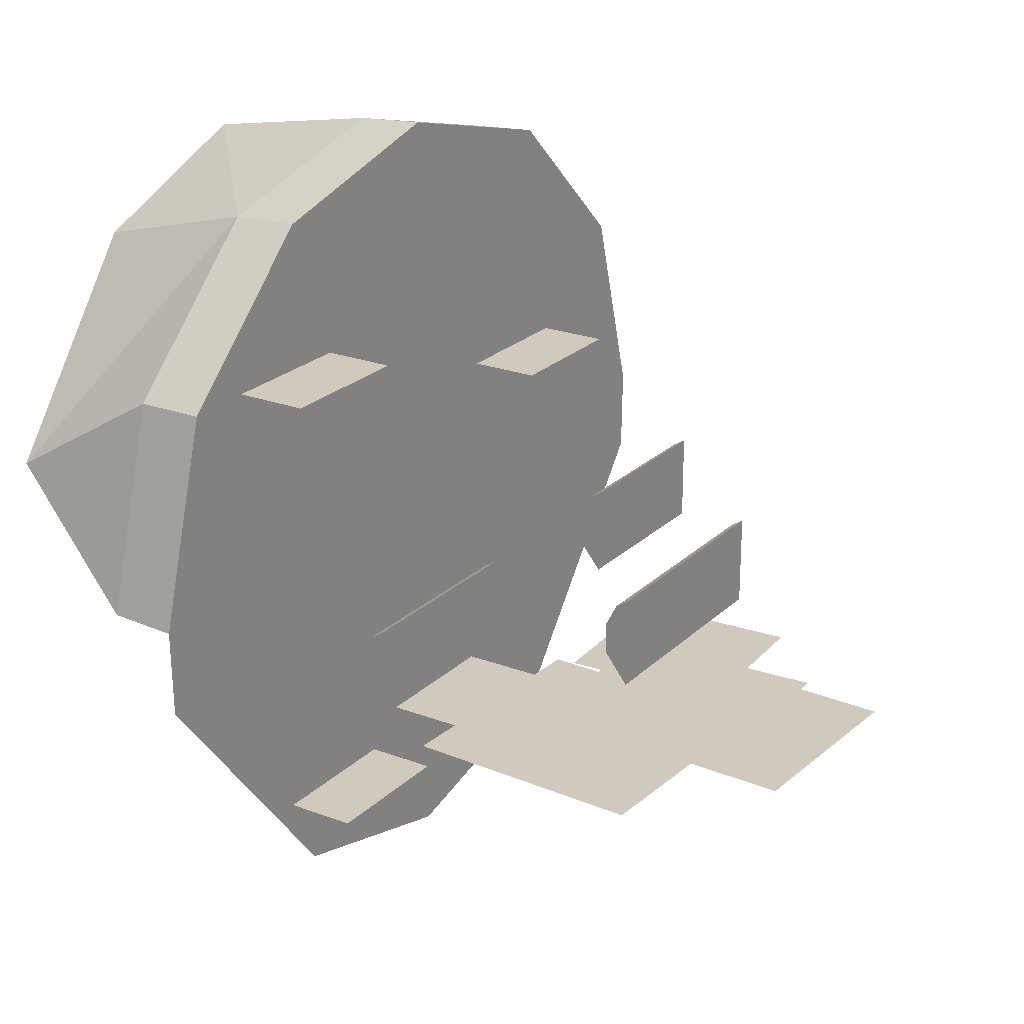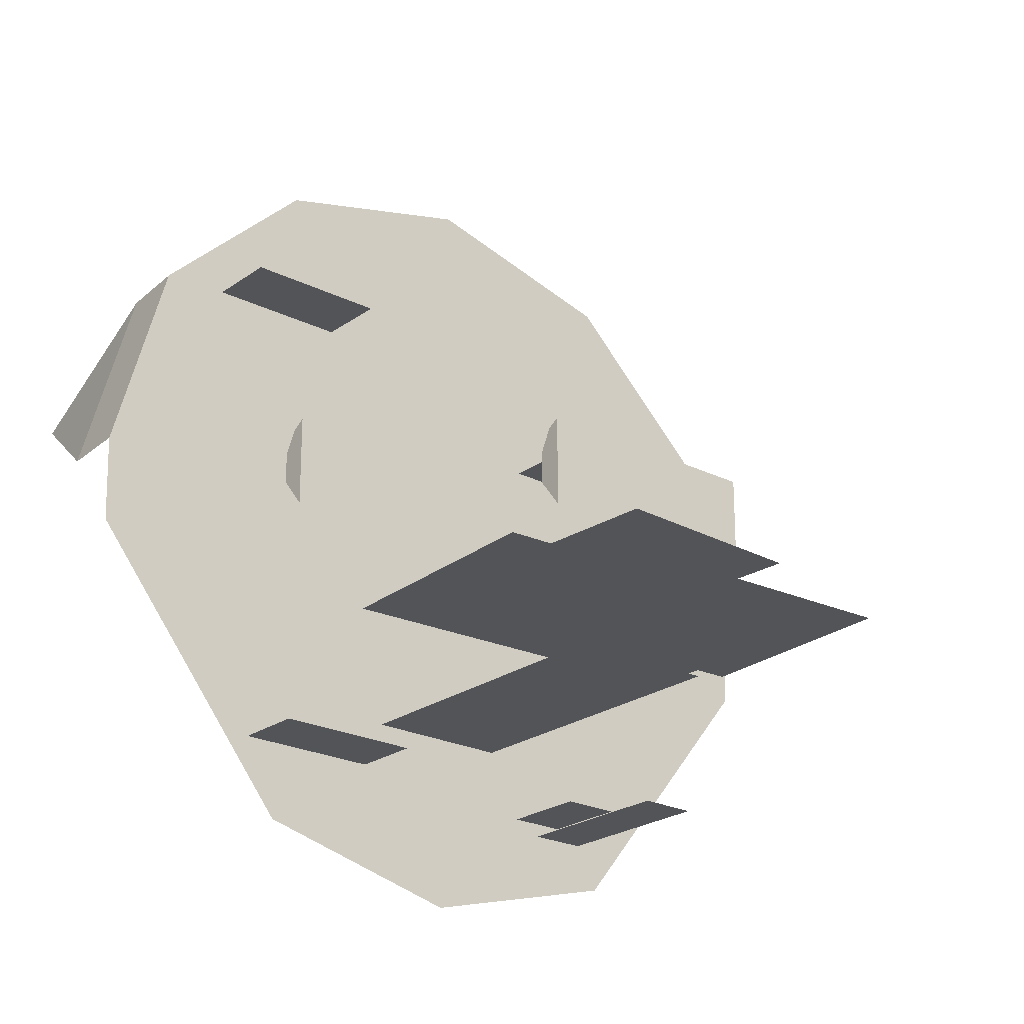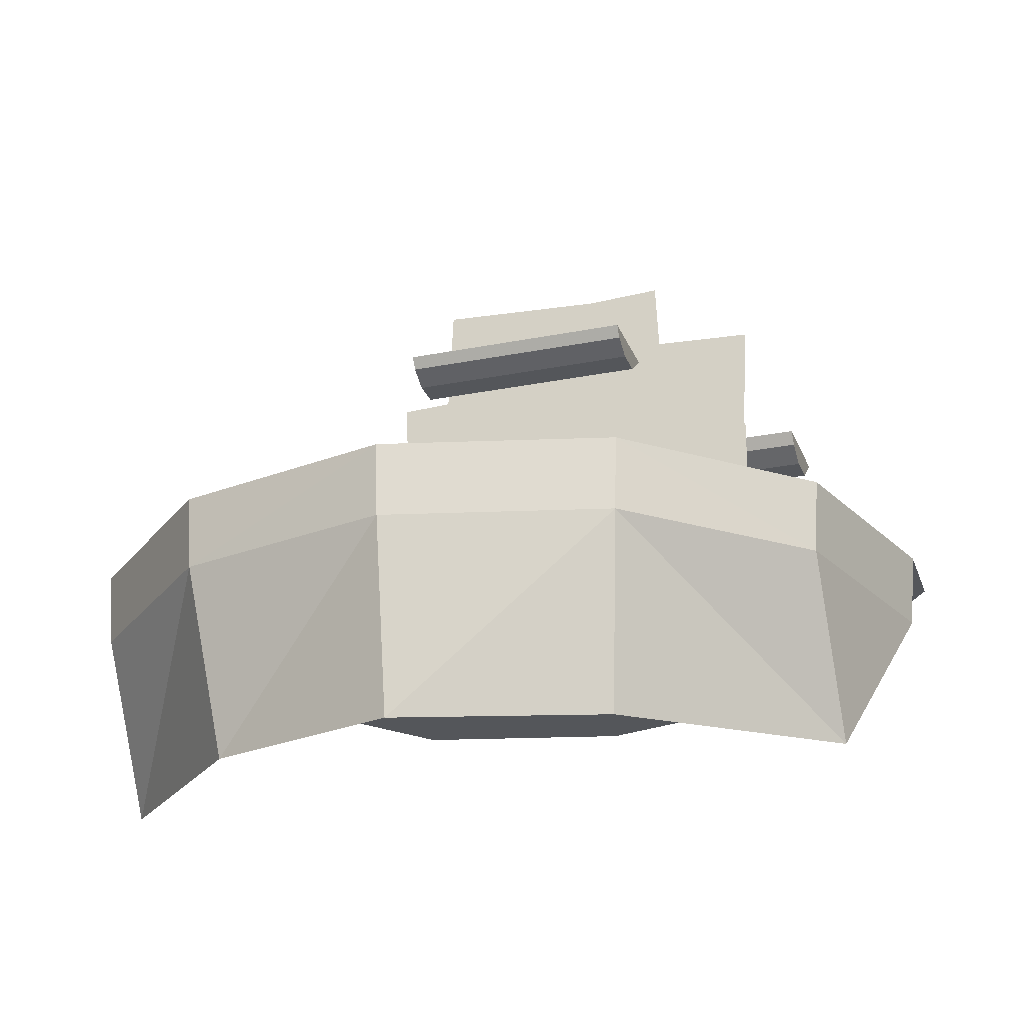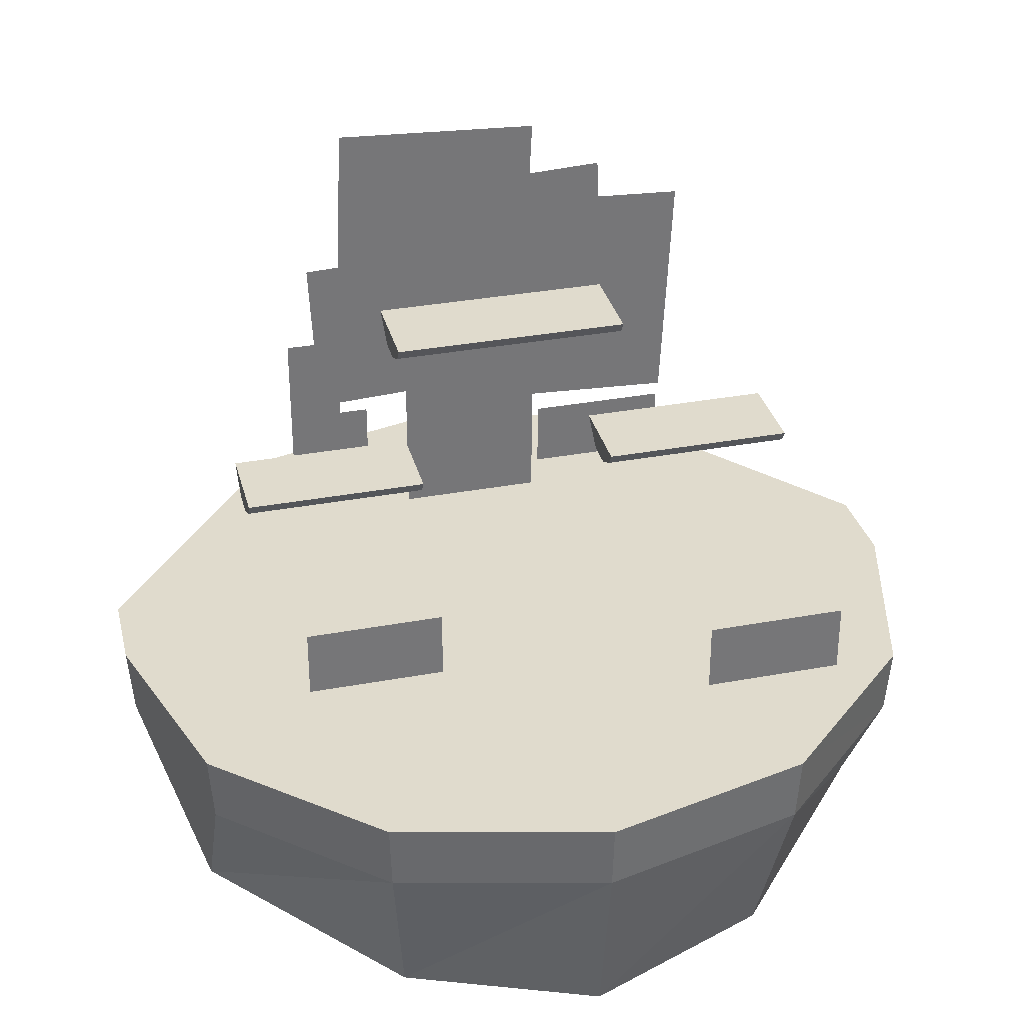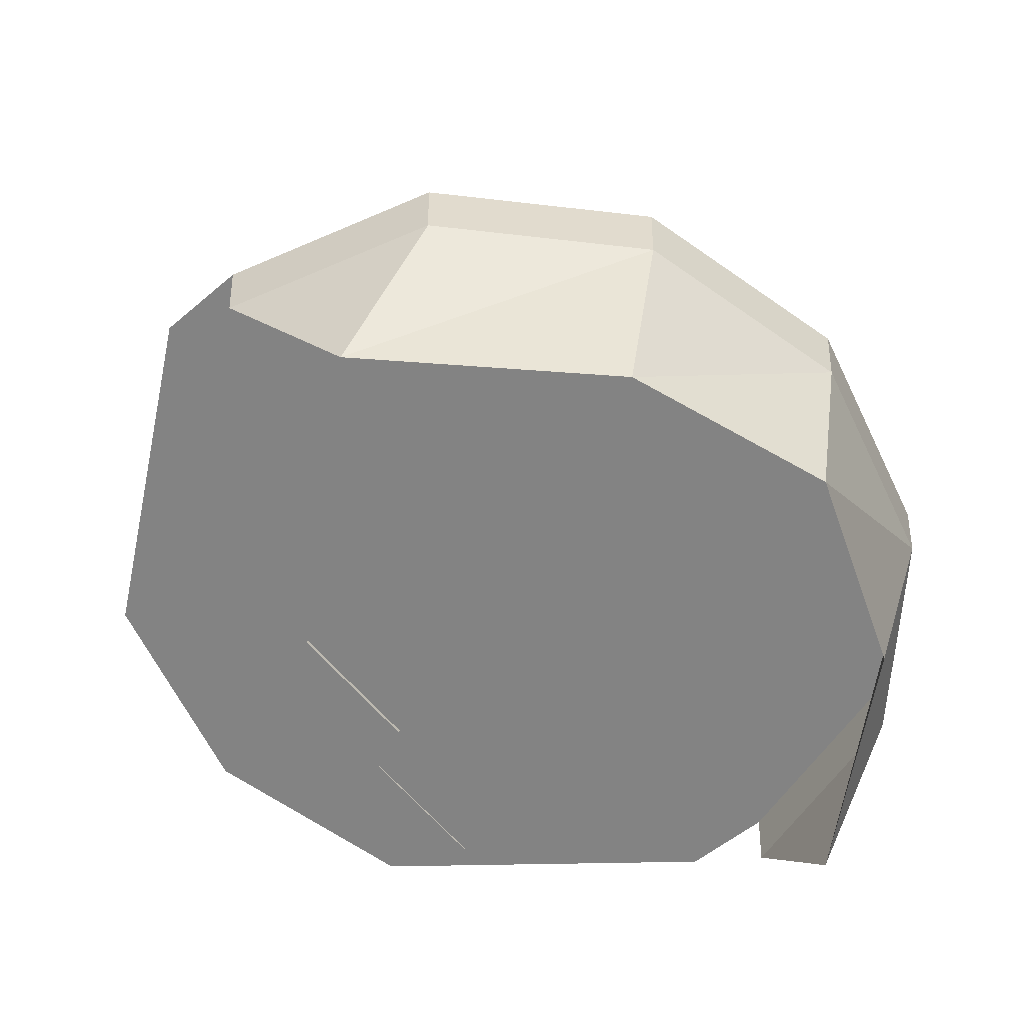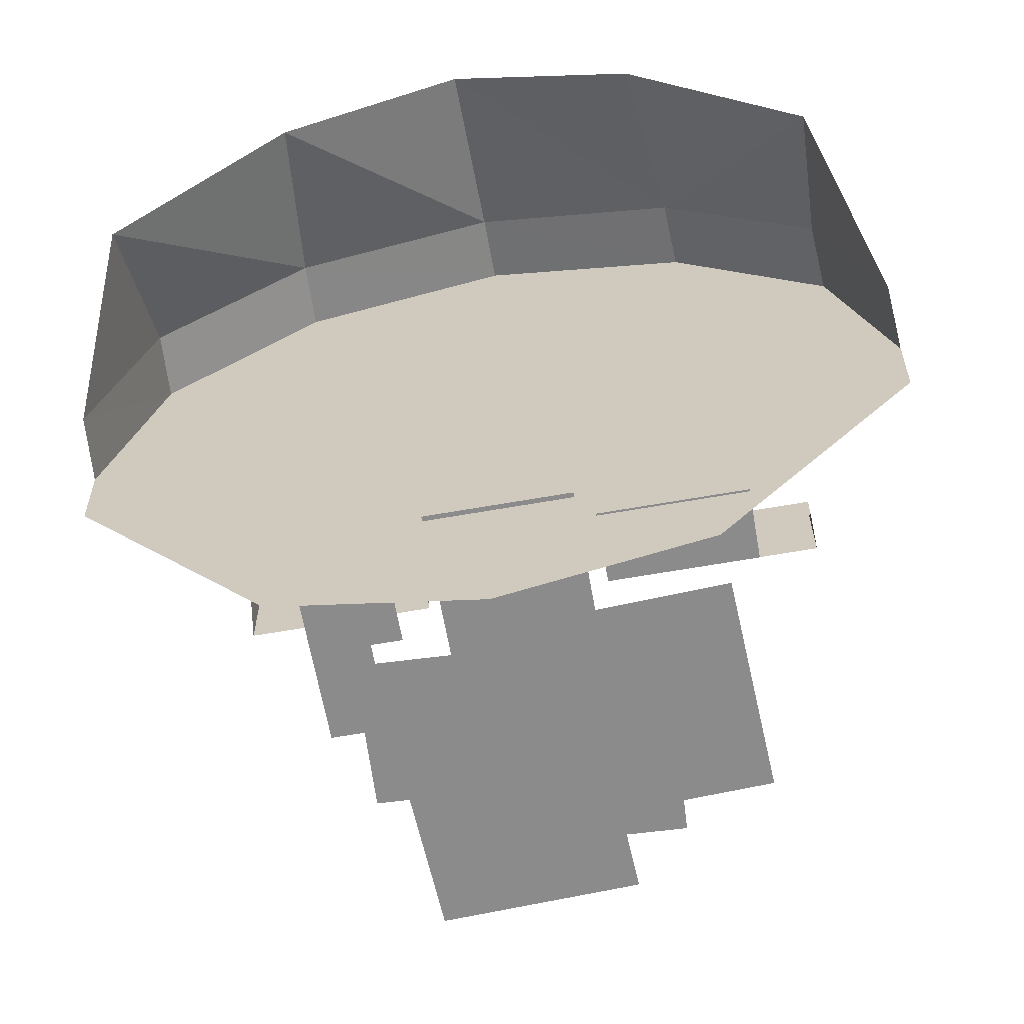
<metadata>
{"format":"obj","ext":"obj","renderer":"f3d","projection":"perspective","resolution":1024,"background":"white","views":[{"elev":23.1,"azim":122.8,"up":"+Z"},{"elev":-23.3,"azim":140.0,"up":"+Z"},{"elev":-25.4,"azim":17.9,"up":"+Y"},{"elev":33.3,"azim":-14.3,"up":"+Y"},{"elev":-61.0,"azim":-50.3,"up":"+Y"},{"elev":-63.8,"azim":10.1,"up":"+Z"}]}
</metadata>
<code>
v -34.12 34.73 74.79
v -30.56 0.7707 65.31
v -63.6 4.491 28.55
v -34.12 34.73 74.79
v -63.6 4.491 28.55
v -63.48 34.73 46.83
v -30.56 0.7707 65.31
v 5.957 34.73 84.99
v 5.957 -0.4693 78.83
v -30.56 0.7707 65.31
v -34.12 34.73 74.79
v 5.957 34.73 84.99
v 5.957 -0.4693 78.83
v 5.957 34.73 84.99
v 46.04 34.73 74.79
v -74.24 34.73 8.628
v -63.48 34.73 46.83
v -63.6 4.491 28.55
v 75.52 4.491 28.55
v 42.48 0.7707 65.31
v 46.04 34.73 74.79
v 5.957 -0.4693 78.83
v 46.04 34.73 74.79
v 42.48 0.7707 65.31
v 75.52 4.491 28.55
v 75.4 34.73 46.83
v 86.16 34.73 8.628
v 75.52 4.491 28.55
v 46.04 34.73 74.79
v 75.4 34.73 46.83
v -64.36 48.01 47.31
v -63.48 34.73 46.83
v -74.24 34.73 8.628
v -64.36 48.01 47.31
v -74.24 34.73 8.628
v -75.24 48.01 8.628
v -63.48 34.73 46.83
v -34.64 48.01 75.59
v -34.12 34.73 74.79
v -63.48 34.73 46.83
v -64.36 48.01 47.31
v -34.64 48.01 75.59
v -34.12 34.73 74.79
v 5.957 48.01 85.95
v 5.957 34.73 84.99
v -34.12 34.73 74.79
v -34.64 48.01 75.59
v 5.957 48.01 85.95
v 5.957 34.73 84.99
v 46.56 48.01 75.59
v 46.04 34.73 74.79
v 5.957 34.73 84.99
v 5.957 48.01 85.95
v 46.56 48.01 75.59
v 75.4 34.73 46.83
v 46.56 48.01 75.59
v 76.28 48.01 47.31
v 75.4 34.73 46.83
v 46.04 34.73 74.79
v 46.56 48.01 75.59
v 86.16 34.73 8.628
v 76.28 48.01 47.31
v 87.16 48.01 8.628
v 86.16 34.73 8.628
v 75.4 34.73 46.83
v 76.28 48.01 47.31
v -74.84 48.01 -7.932
v 86.76 48.01 -7.932
v 87.16 48.01 8.628
v -74.84 48.01 -7.932
v 87.16 48.01 8.628
v -75.24 48.01 8.628
v -48.04 74.77 2.668
v -48.04 74.77 -3.092
v -48.04 79.37 8.388
v -48.04 74.77 -3.092
v -48.04 79.37 -8.812
v -48.04 79.37 8.388
v -48.04 79.37 8.388
v -48.04 77.05 6.948
v -48.04 74.77 2.668
v -30.24 74.77 -3.092
v -48.04 74.77 -3.092
v -48.04 74.77 2.668
v -30.24 74.77 2.668
v -48.04 74.77 2.668
v -48.04 77.05 6.948
v -48.04 77.05 6.948
v -48.04 79.37 8.388
v -30.24 79.37 8.388
v -30.24 74.77 2.668
v -48.04 77.05 6.948
v -30.24 77.05 6.948
v -30.24 74.77 -3.092
v -48.04 74.77 2.668
v -30.24 74.77 2.668
v -12.44 74.77 2.668
v -30.24 74.77 2.668
v -30.24 77.05 6.948
v -48.04 77.05 6.948
v -30.24 79.37 8.388
v -30.24 77.05 6.948
v -12.44 74.77 -3.092
v -30.24 74.77 2.668
v -12.44 74.77 2.668
v -12.44 74.77 -3.092
v -30.24 74.77 -3.092
v -30.24 74.77 2.668
v -12.44 74.77 2.668
v -30.24 77.05 6.948
v -12.44 77.05 6.948
v -12.44 77.05 6.948
v -30.24 77.05 6.948
v -30.24 79.37 8.388
v -12.44 79.37 -8.812
v -12.44 74.77 -3.092
v -12.44 79.37 8.388
v -12.44 79.37 8.388
v -12.44 74.77 -3.092
v -12.44 74.77 2.668
v -12.44 77.05 6.948
v -30.24 79.37 8.388
v -12.44 79.37 8.388
v -12.44 74.77 2.668
v -12.44 77.05 6.948
v -12.44 79.37 8.388
v -16.68 105.8 2.148
v -16.68 105.8 -3.612
v -16.68 110.3 7.948
v -16.68 105.8 -3.612
v -16.68 110.3 -9.412
v -16.68 110.3 7.948
v -16.68 110.3 7.948
v -16.68 108 6.508
v -16.68 105.8 2.148
v 6.157 105.8 -3.612
v -16.68 105.8 -3.612
v -16.68 105.8 2.148
v 6.157 105.8 -3.612
v -16.68 105.8 2.148
v 6.157 105.8 2.148
v 6.157 105.8 2.148
v -16.68 105.8 2.148
v -16.68 108 6.508
v 6.157 105.8 2.148
v -16.68 108 6.508
v 6.157 108 6.508
v -16.68 108 6.508
v -16.68 110.3 7.948
v 6.157 110.3 7.948
v 29 105.8 -3.612
v 6.157 105.8 -3.612
v 6.157 105.8 2.148
v -16.68 108 6.508
v 6.157 110.3 7.948
v 6.157 108 6.508
v 29 105.8 -3.612
v 6.157 105.8 2.148
v 29 105.8 2.148
v 29 105.8 2.148
v 6.157 105.8 2.148
v 6.157 108 6.508
v 29 105.8 2.148
v 6.157 108 6.508
v 29 108 6.508
v 29 108 6.508
v 6.157 108 6.508
v 6.157 110.3 7.948
v 29 110.3 -9.412
v 29 105.8 -3.612
v 29 110.3 7.948
v 29 108 6.508
v 6.157 110.3 7.948
v 29 110.3 7.948
v 29 105.8 2.148
v 29 108 6.508
v 29 110.3 7.948
v 29 110.3 7.948
v 29 105.8 -3.612
v 29 105.8 2.148
v 27.2 74.81 2.308
v 27.2 74.81 -3.332
v 27.2 79.49 7.948
v 27.2 74.81 -3.332
v 27.2 79.49 -8.972
v 27.2 79.49 7.948
v 46.04 74.81 -3.332
v 27.2 74.81 2.308
v 46.04 74.81 2.308
v 46.04 74.81 -3.332
v 27.2 74.81 -3.332
v 27.2 74.81 2.308
v 27.2 79.49 7.948
v 27.2 77.13 6.508
v 27.2 74.81 2.308
v 46.04 74.81 2.308
v 27.2 74.81 2.308
v 27.2 77.13 6.508
v 46.04 74.81 2.308
v 27.2 77.13 6.508
v 46.04 77.13 6.508
v 27.2 77.13 6.508
v 27.2 79.49 7.948
v 46.04 79.49 7.948
v 64.84 74.81 -3.332
v 46.04 74.81 -3.332
v 46.04 74.81 2.308
v 27.2 77.13 6.508
v 46.04 79.49 7.948
v 46.04 77.13 6.508
v 64.84 74.81 -3.332
v 46.04 74.81 2.308
v 64.84 74.81 2.308
v 64.84 77.13 6.508
v 46.04 77.13 6.508
v 46.04 79.49 7.948
v 64.84 74.81 2.308
v 46.04 77.13 6.508
v 64.84 77.13 6.508
v 64.84 74.81 2.308
v 46.04 74.81 2.308
v 46.04 77.13 6.508
v 64.84 79.49 -8.972
v 64.84 74.81 -3.332
v 64.84 79.49 7.948
v 64.84 79.49 7.948
v 64.84 74.81 -3.332
v 64.84 74.81 2.308
v 64.84 74.81 2.308
v 64.84 77.13 6.508
v 64.84 79.49 7.948
v 64.84 77.13 6.508
v 46.04 79.49 7.948
v 64.84 79.49 7.948
v -48.04 79.37 8.388
v -30.24 79.37 -8.812
v -30.24 79.37 8.388
v -48.04 79.37 8.388
v -48.04 79.37 -8.812
v -30.24 79.37 -8.812
v -30.24 79.37 8.388
v -12.44 79.37 -8.812
v -12.44 79.37 8.388
v -30.24 79.37 8.388
v -30.24 79.37 -8.812
v -12.44 79.37 -8.812
v -16.68 110.3 -9.412
v 6.157 110.3 -9.412
v 6.157 110.3 7.948
v -16.68 110.3 -9.412
v 6.157 110.3 7.948
v -16.68 110.3 7.948
v 27.2 79.49 -8.972
v 46.04 79.49 -8.972
v 46.04 79.49 7.948
v 27.2 79.49 -8.972
v 46.04 79.49 7.948
v 27.2 79.49 7.948
v 6.157 110.3 -9.412
v 29 110.3 -9.412
v 29 110.3 7.948
v 6.157 110.3 -9.412
v 29 110.3 7.948
v 6.157 110.3 7.948
v 46.04 79.49 -8.972
v 64.84 79.49 -8.972
v 64.84 79.49 7.948
v 46.04 79.49 -8.972
v 64.84 79.49 7.948
v 46.04 79.49 7.948
v -6.883 47.05 -34.25
v -6.883 108.9 -34.25
v 21.4 108.9 -34.25
v -6.883 47.05 -34.25
v 21.4 108.9 -34.25
v 21.4 47.05 -34.25
v -29.92 48.25 -49.77
v -29.92 81.37 -49.77
v -18.88 81.37 -49.77
v -29.92 48.25 -49.77
v -18.88 81.37 -49.77
v -18.88 48.25 -49.77
v -24.4 48.25 -47.17
v -24.4 64.85 -47.17
v -13.36 64.85 -47.17
v -24.4 48.25 -47.17
v -13.36 64.85 -47.17
v -13.36 48.25 -47.17
v -41.08 48.25 30.27
v -13.92 61.81 30.27
v -13.92 48.25 30.27
v -41.08 48.25 30.27
v -41.08 61.81 30.27
v -13.92 61.81 30.27
v 36.68 48.25 47.75
v 63.8 61.81 47.75
v 63.8 48.25 47.75
v 36.68 48.25 47.75
v 36.68 61.81 47.75
v 63.8 61.81 47.75
v 25.2 47.61 -43.29
v 52.96 61.49 -43.29
v 52.96 47.61 -43.29
v 25.2 47.61 -43.29
v 25.2 61.49 -43.29
v 52.96 61.49 -43.29
v 8.759 113.5 -17.57
v 8.329 122.3 -17.57
v 17.06 122.7 -17.57
v 8.759 113.5 -17.57
v 17.06 122.7 -17.57
v 17.49 114 -17.57
v -14.87 86.11 -21.09
v -6.172 95.54 -21.09
v -5.73 86.56 -21.09
v -14.87 86.11 -21.09
v -15.31 95.09 -21.09
v -6.172 95.54 -21.09
v 31.49 87.35 -23.37
v 41.14 96.09 -23.37
v 40.7 86.91 -23.37
v 31.49 87.35 -23.37
v 31.93 96.53 -23.37
v 41.14 96.09 -23.37
v -4.709 93.18 -18.45
v -6.583 131.3 -18.45
v 30.71 133.2 -18.45
v -4.709 93.18 -18.45
v 30.71 133.2 -18.45
v 32.59 95.01 -18.45
v -27.7 82.27 -22.25
v 2.851 115.6 -22.25
v 4.41 83.85 -22.25
v -27.7 82.27 -22.25
v -29.26 114 -22.25
v 2.851 115.6 -22.25
v -64.36 48.01 47.31
v 87.16 48.01 8.628
v 76.28 48.01 47.31
v -64.36 48.01 47.31
v -75.24 48.01 8.628
v 87.16 48.01 8.628
v -34.64 48.01 75.59
v -64.36 48.01 47.31
v 46.56 48.01 75.59
v -64.36 48.01 47.31
v 76.28 48.01 47.31
v 46.56 48.01 75.59
v -34.64 48.01 75.59
v 46.56 48.01 75.59
v 5.957 48.01 85.95
v -34.64 48.01 -58.33
v 46.56 48.01 -58.33
v 86.76 48.01 -7.932
v -34.64 48.01 -58.33
v 5.957 48.01 -68.69
v 46.56 48.01 -58.33
v -34.64 48.01 -58.33
v 86.76 48.01 -7.932
v -74.84 48.01 -7.932
v 1.152 78.1 -24.33
v 49.44 121.8 -24.33
v 47.26 75.91 -24.33
v 1.152 78.1 -24.33
v 3.334 124 -24.33
v 49.44 121.8 -24.33
v -22.24 99.89 -28.41
v -20.33 140 -28.41
v 19.64 138.1 -28.41
v -22.24 99.89 -28.41
v 19.64 138.1 -28.41
v 17.73 97.99 -28.41
g tree_trunk
f 271 273 272
f 274 276 275
g tree_leaves
f 325 327 326
f 328 330 329
f 331 333 332
f 334 336 335
g tree_leaves_2
f 361 363 362
f 364 366 365
f 367 369 368
f 370 372 371
g tree_fruits
f 307 309 308
f 310 312 311
f 313 315 314
f 316 318 317
f 319 321 320
f 322 324 323
g platforms_top
f 235 237 236
f 238 240 239
f 241 243 242
f 244 246 245
f 247 249 248
f 250 252 251
f 253 255 254
f 256 258 257
f 259 261 260
f 262 264 263
f 265 267 266
f 268 270 269
g platforms_bottom
f 73 75 74
f 76 78 77
f 79 81 80
f 82 84 83
f 85 87 86
f 88 90 89
f 91 93 92
f 94 96 95
f 97 99 98
f 100 102 101
f 103 105 104
f 106 108 107
f 109 111 110
f 112 114 113
f 115 117 116
f 118 120 119
f 121 123 122
f 124 126 125
f 127 129 128
f 130 132 131
f 133 135 134
f 136 138 137
f 139 141 140
f 142 144 143
f 145 147 146
f 148 150 149
f 151 153 152
f 154 156 155
f 157 159 158
f 160 162 161
f 163 165 164
f 166 168 167
f 169 171 170
f 172 174 173
f 175 177 176
f 178 180 179
f 181 183 182
f 184 186 185
f 187 189 188
f 190 192 191
f 193 195 194
f 196 198 197
f 199 201 200
f 202 204 203
f 205 207 206
f 208 210 209
f 211 213 212
f 214 216 215
f 217 219 218
f 220 222 221
f 223 225 224
f 226 228 227
f 229 231 230
f 232 234 233
g flowers
f 289 291 290
f 292 294 293
f 295 297 296
f 298 300 299
f 301 303 302
f 304 306 305
g bumps
f 277 279 278
f 280 282 281
f 283 285 284
f 286 288 287
g grass_top
f 337 339 338
f 340 342 341
f 343 345 344
f 346 348 347
f 349 351 350
f 352 354 353
f 355 357 356
f 358 360 359
g grass_way
f 67 69 68
f 70 72 71
g grass_side
f 31 33 32
f 34 36 35
f 37 39 38
f 40 42 41
f 43 45 44
f 46 48 47
f 49 51 50
f 52 54 53
f 55 57 56
f 58 60 59
f 61 63 62
f 64 66 65
g dirt_bottom
f 1 3 2
f 4 6 5
f 7 9 8
f 10 12 11
f 13 15 14
f 16 18 17
f 19 21 20
f 22 24 23
f 25 27 26
f 28 30 29

</code>
